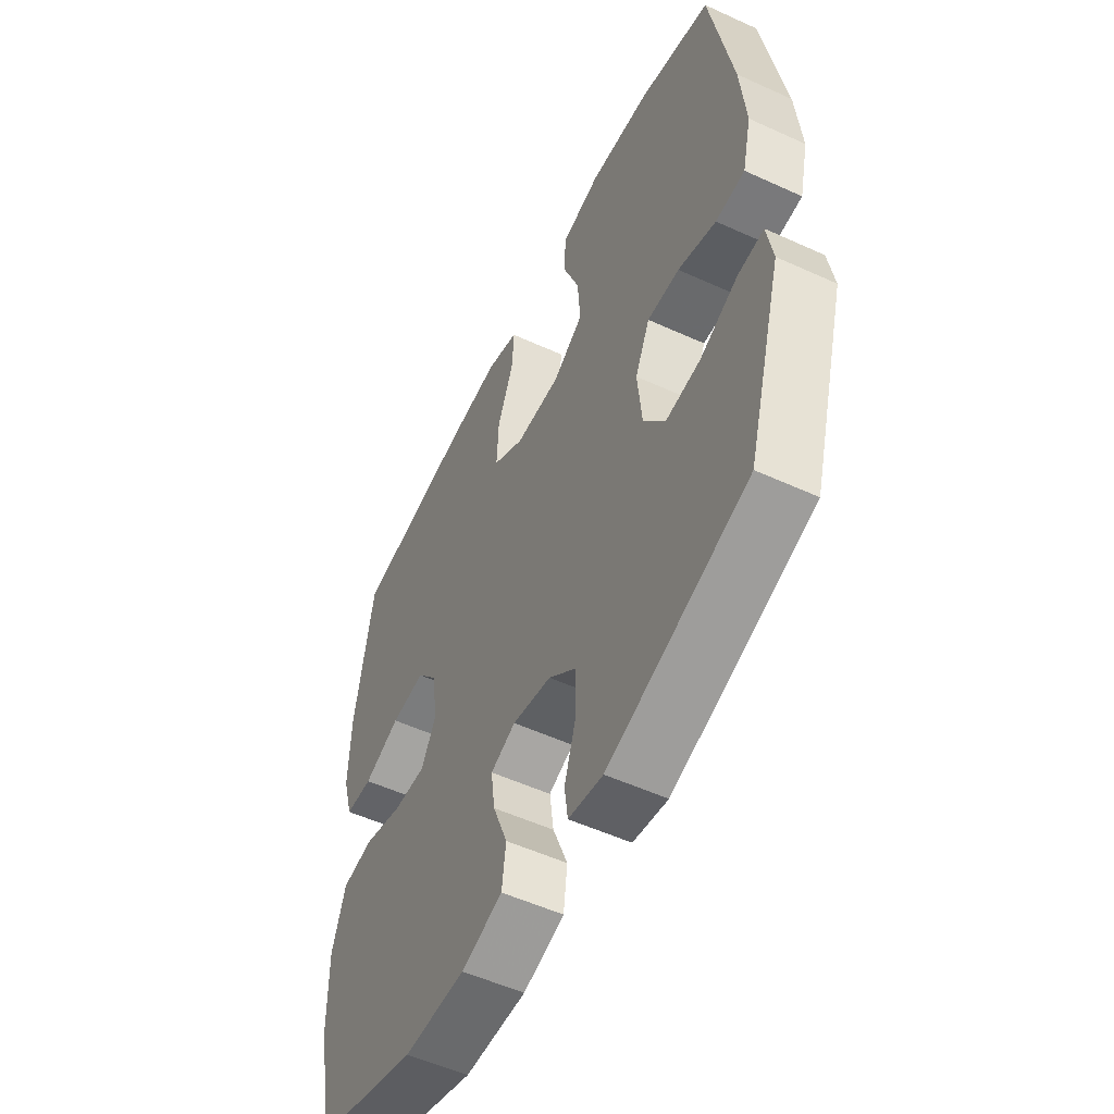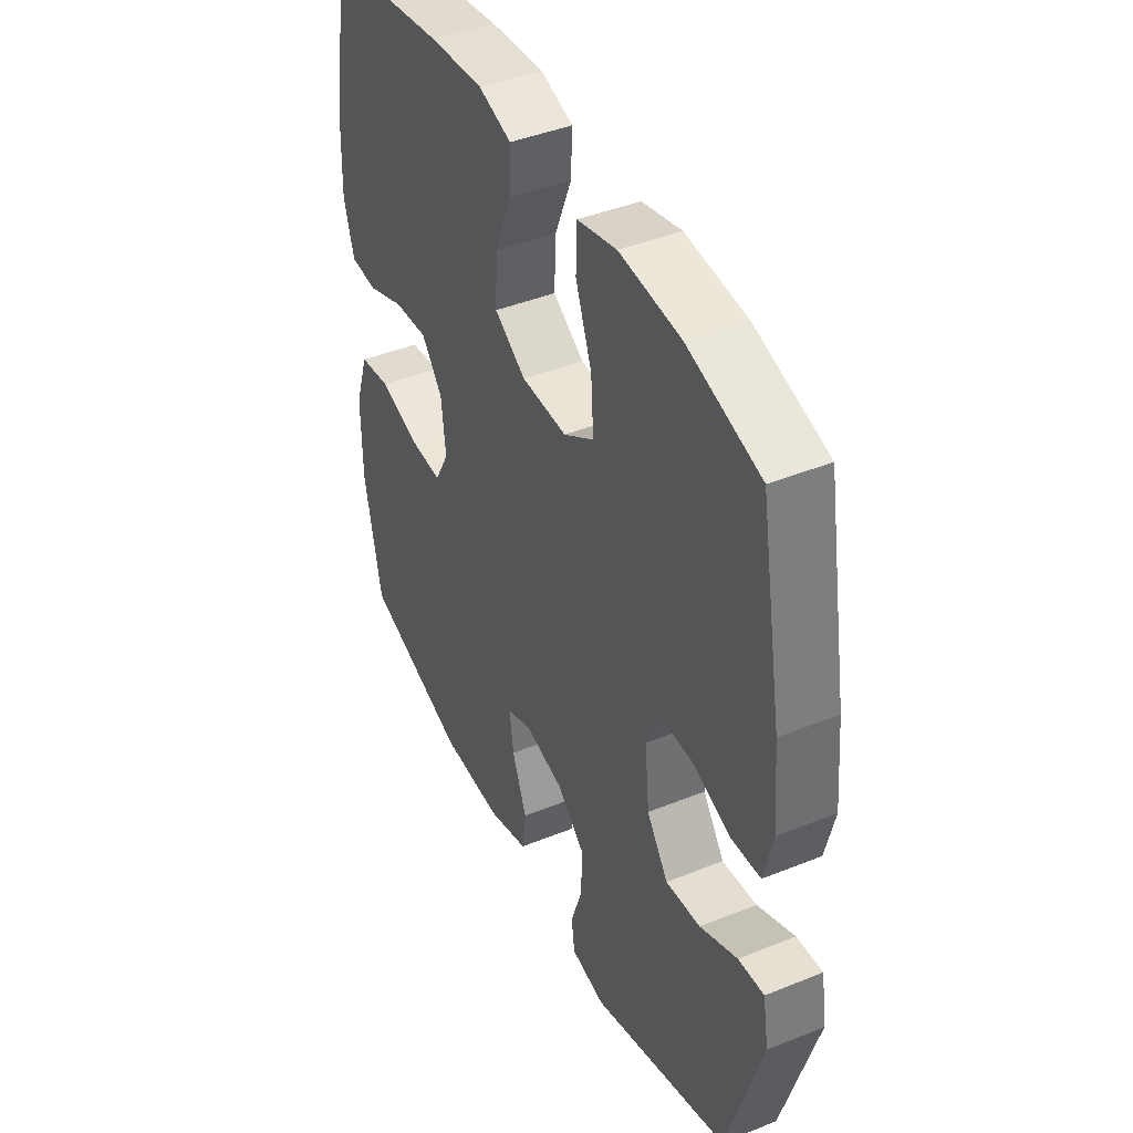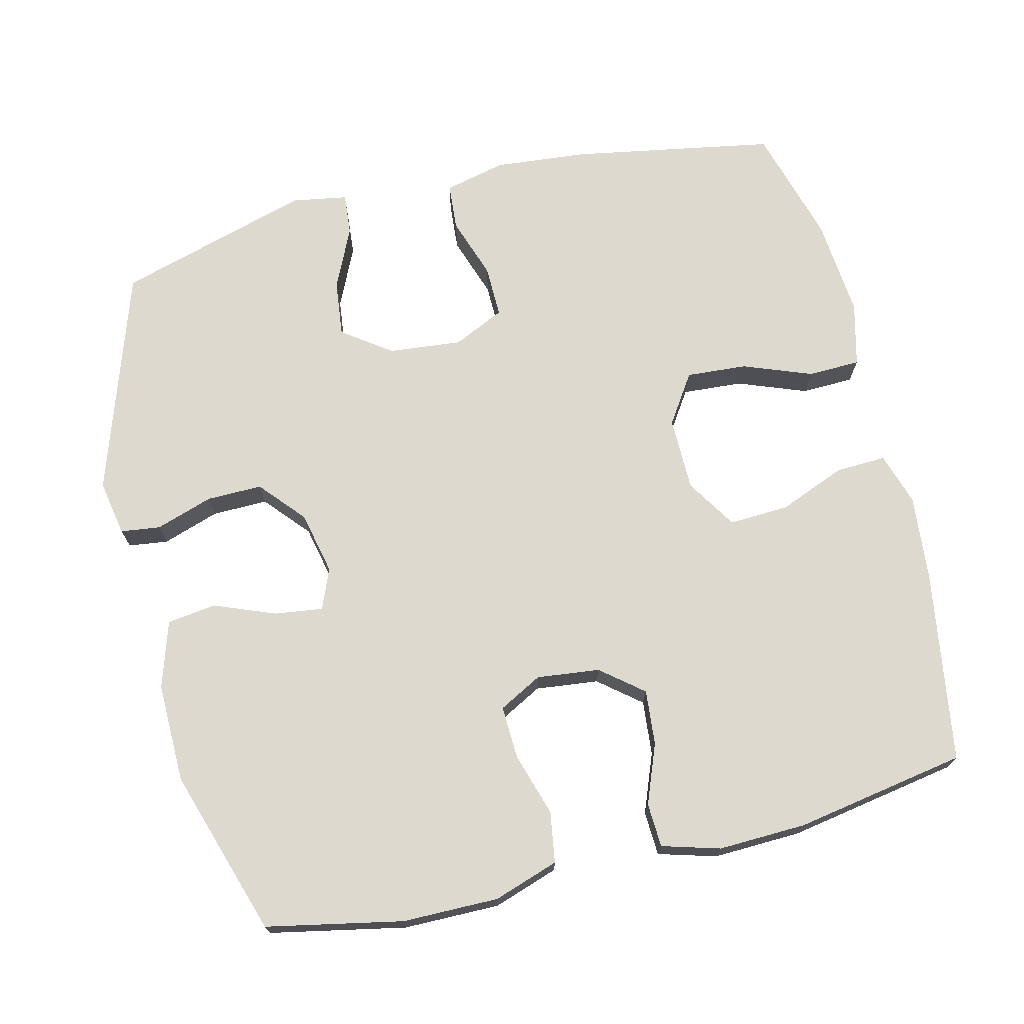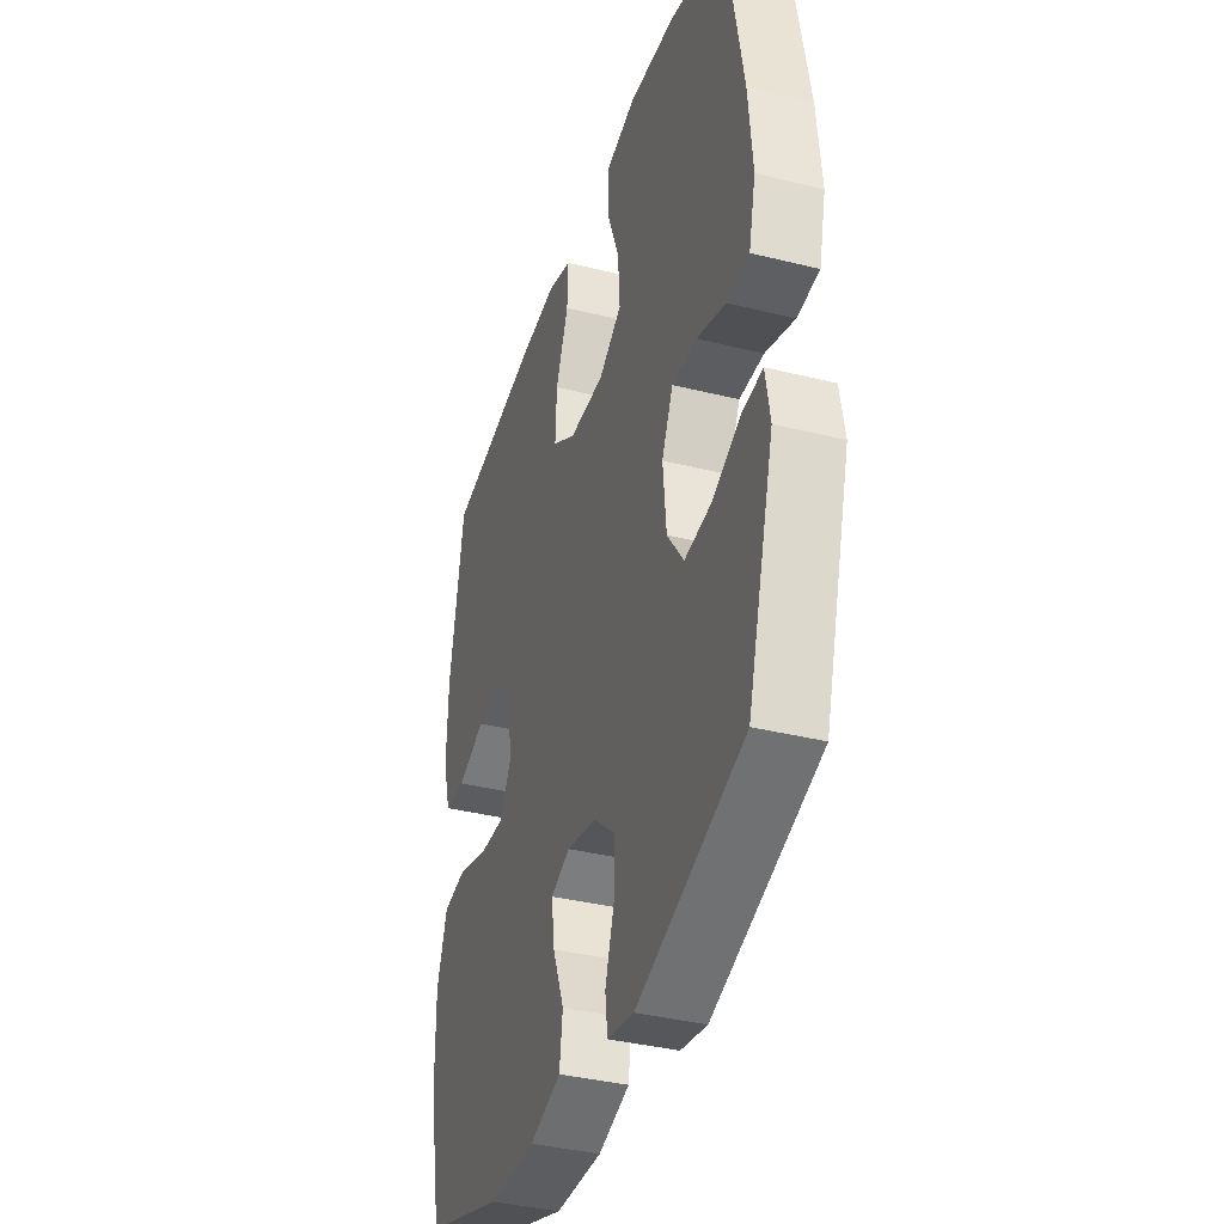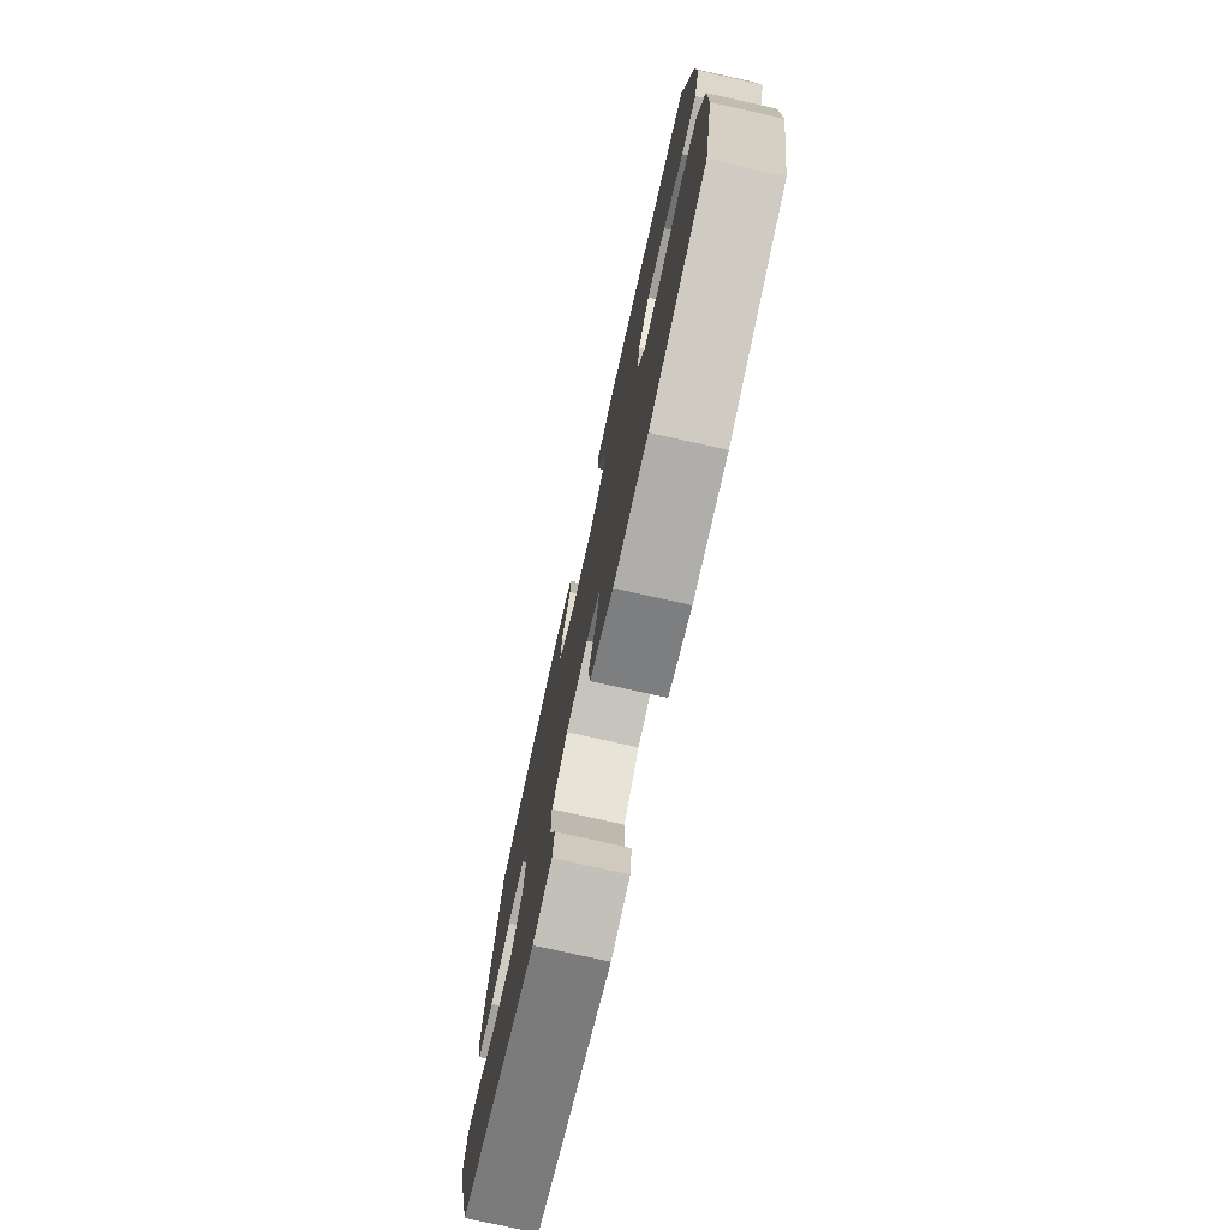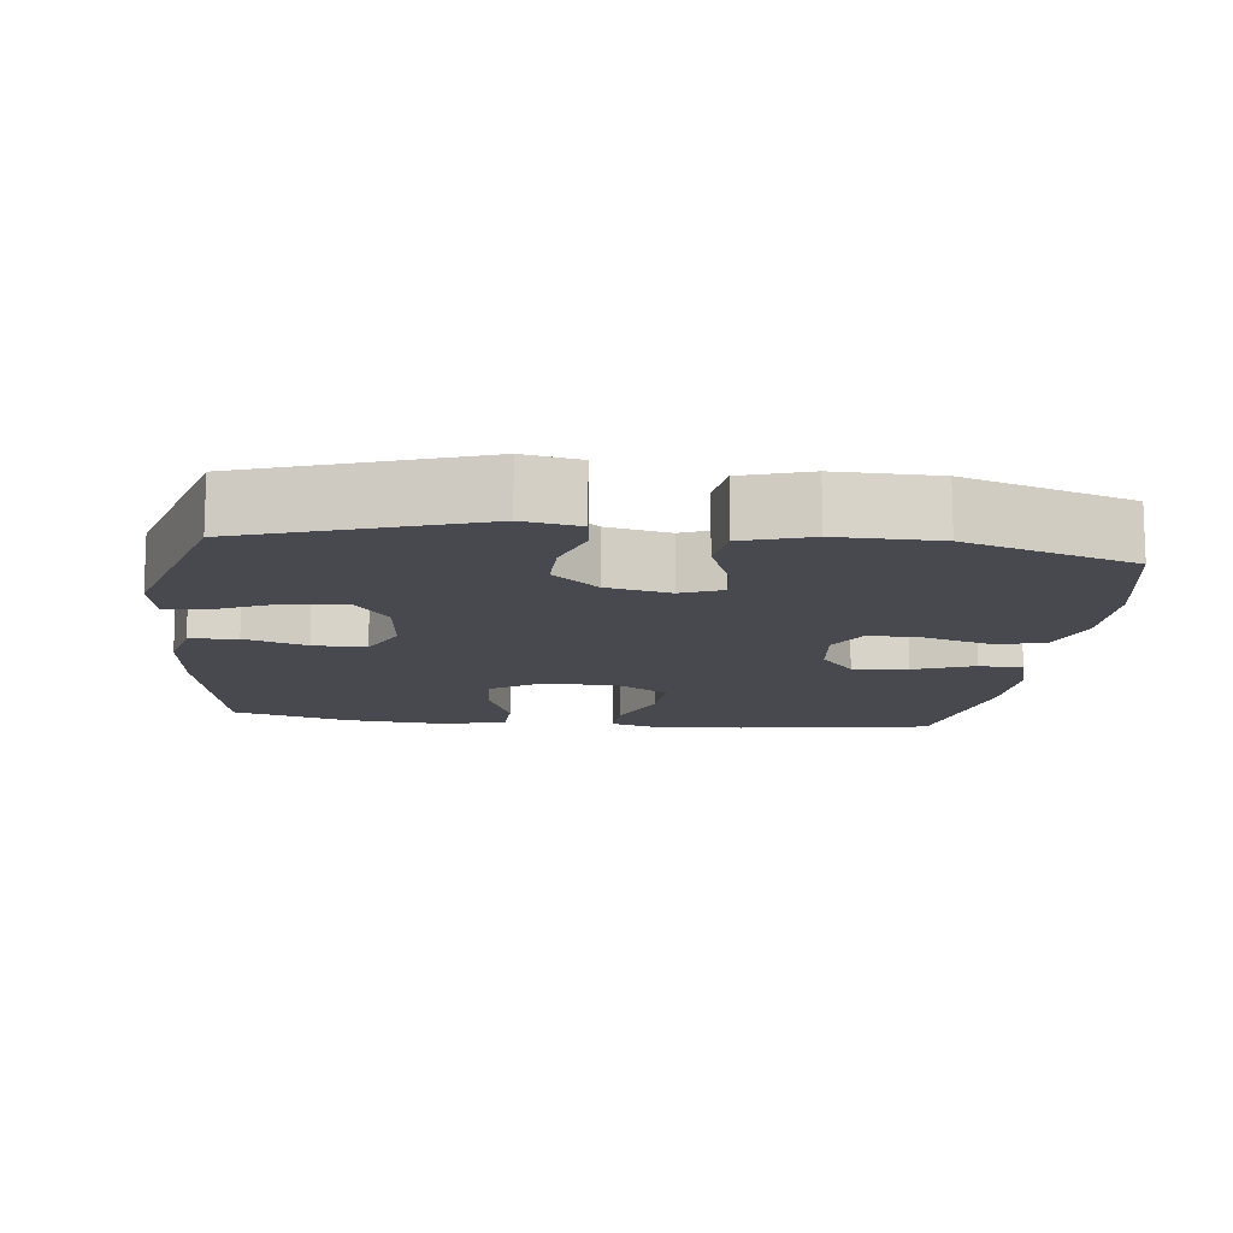
<metadata>
{"format":"obj","ext":"obj","renderer":"f3d","projection":"perspective","resolution":1024,"background":"white","views":[{"elev":-53.7,"azim":64.0,"up":"+Z"},{"elev":43.1,"azim":64.4,"up":"+Z"},{"elev":71.8,"azim":-103.7,"up":"+Y"},{"elev":-37.2,"azim":72.2,"up":"+Z"},{"elev":-76.9,"azim":-102.6,"up":"+Z"},{"elev":-12.6,"azim":173.3,"up":"+Y"}]}
</metadata>
<code>
v -0.5 0.07 0.5
v -0.234 0.07 0.542
v -0.116 0.07 0.553
v -0.043 0.07 0.53
v -0.046 0.07 0.46
v -0.083 0.07 0.368
v -0.087 0.07 0.285
v -0.017 0.07 0.241
v 0.085 0.07 0.24
v 0.153 0.07 0.285
v 0.147 0.07 0.369
v 0.111 0.07 0.464
v 0.113 0.07 0.536
v 0.201 0.07 0.558
v 0.338 0.07 0.546
v 0.5 0.07 0.5
v 0.55 0.07 0.22
v 0.562 0.07 0.091
v 0.542 0.07 0.006
v 0.477 0.07 0.001
v 0.392 0.07 0.03
v 0.32 0.07 0.031
v 0.287 0.07 -0.04
v 0.297 0.07 -0.141
v 0.345 0.07 -0.208
v 0.423 0.07 -0.199
v 0.507 0.07 -0.16
v 0.565 0.07 -0.155
v 0.578 0.07 -0.232
v 0.5 0.07 -0.5
v 0.189 0.07 -0.603
v 0.112 0.07 -0.589
v 0.105 0.07 -0.534
v 0.131 0.07 -0.455
v 0.132 0.07 -0.378
v 0.07 0.07 -0.324
v -0.017 0.07 -0.305
v -0.073 0.07 -0.328
v -0.064 0.07 -0.395
v -0.031 0.07 -0.479
v -0.04 0.07 -0.547
v -0.132 0.07 -0.576
v -0.27 0.07 -0.574
v -0.5 0.07 -0.5
v -0.538 0.07 -0.312
v -0.539 0.07 -0.179
v -0.509 0.07 -0.089
v -0.439 0.07 -0.078
v -0.351 0.07 -0.105
v -0.278 0.07 -0.108
v -0.246 0.07 -0.048
v -0.256 0.07 0.039
v -0.303 0.07 0.097
v -0.379 0.07 0.09
v -0.461 0.07 0.058
v -0.522 0.07 0.061
v -0.545 0.07 0.141
v -0.541 0.07 0.263
v -0.5 0 0.5
v -0.234 0 0.542
v -0.116 0 0.553
v -0.043 0 0.53
v -0.046 0 0.46
v -0.083 0 0.368
v -0.087 0 0.285
v -0.017 0 0.241
v 0.085 0 0.24
v 0.153 0 0.285
v 0.147 0 0.369
v 0.111 0 0.464
v 0.113 0 0.536
v 0.201 0 0.558
v 0.338 0 0.546
v 0.5 0 0.5
v 0.55 0 0.22
v 0.562 0 0.091
v 0.542 0 0.006
v 0.477 0 0.001
v 0.392 0 0.03
v 0.32 0 0.031
v 0.287 0 -0.04
v 0.297 0 -0.141
v 0.345 0 -0.208
v 0.423 0 -0.199
v 0.507 0 -0.16
v 0.565 0 -0.155
v 0.578 0 -0.232
v 0.5 0 -0.5
v 0.189 0 -0.603
v 0.112 0 -0.589
v 0.105 0 -0.534
v 0.131 0 -0.455
v 0.132 0 -0.378
v 0.07 0 -0.324
v -0.017 0 -0.305
v -0.073 0 -0.328
v -0.064 0 -0.395
v -0.031 0 -0.479
v -0.04 0 -0.547
v -0.132 0 -0.576
v -0.27 0 -0.574
v -0.5 0 -0.5
v -0.538 0 -0.312
v -0.539 0 -0.179
v -0.509 0 -0.089
v -0.439 0 -0.078
v -0.351 0 -0.105
v -0.278 0 -0.108
v -0.246 0 -0.048
v -0.256 0 0.039
v -0.303 0 0.097
v -0.379 0 0.09
v -0.461 0 0.058
v -0.522 0 0.061
v -0.545 0 0.141
v -0.541 0 0.263
f 4 5 6
f 3 4 6
f 2 3 6
f 1 2 6
f 58 1 6
f 57 58 6
f 56 57 6
f 55 56 6
f 54 55 6
f 53 54 6 7
f 52 53 7 8
f 51 52 8 9
f 50 51 9 10
f 47 48 49
f 46 47 49
f 45 46 49
f 44 45 49
f 43 44 49
f 42 43 49
f 41 42 49
f 40 41 49
f 39 40 49
f 38 39 49 50
f 37 38 50 10
f 32 33 34
f 31 32 34
f 30 31 34
f 29 30 34
f 28 29 34
f 27 28 34
f 26 27 34
f 25 26 34 35
f 24 25 35 36
f 19 20 21
f 18 19 21
f 17 18 21
f 16 17 21
f 15 16 21
f 14 15 21
f 13 14 21
f 12 13 21
f 11 12 21
f 10 11 21 22
f 36 37 10
f 24 36 10
f 23 24 10
f 10 22 23
f 64 63 62
f 64 62 61
f 64 61 60
f 64 60 59
f 64 59 116
f 64 116 115
f 64 115 114
f 64 114 113
f 64 113 112
f 65 64 112 111
f 66 65 111 110
f 67 66 110 109
f 68 67 109 108
f 107 106 105
f 107 105 104
f 107 104 103
f 107 103 102
f 107 102 101
f 107 101 100
f 107 100 99
f 107 99 98
f 107 98 97
f 108 107 97 96
f 68 108 96 95
f 92 91 90
f 92 90 89
f 92 89 88
f 92 88 87
f 92 87 86
f 92 86 85
f 92 85 84
f 93 92 84 83
f 94 93 83 82
f 79 78 77
f 79 77 76
f 79 76 75
f 79 75 74
f 79 74 73
f 79 73 72
f 79 72 71
f 79 71 70
f 79 70 69
f 80 79 69 68
f 68 95 94
f 68 94 82
f 68 82 81
f 81 80 68
f 1 59 60 2
f 2 60 61 3
f 3 61 62 4
f 4 62 63 5
f 5 63 64 6
f 6 64 65 7
f 7 65 66 8
f 8 66 67 9
f 9 67 68 10
f 10 68 69 11
f 11 69 70 12
f 12 70 71 13
f 13 71 72 14
f 14 72 73 15
f 15 73 74 16
f 16 74 75 17
f 17 75 76 18
f 18 76 77 19
f 19 77 78 20
f 20 78 79 21
f 21 79 80 22
f 22 80 81 23
f 23 81 82 24
f 24 82 83 25
f 25 83 84 26
f 26 84 85 27
f 27 85 86 28
f 28 86 87 29
f 29 87 88 30
f 30 88 89 31
f 31 89 90 32
f 32 90 91 33
f 33 91 92 34
f 34 92 93 35
f 35 93 94 36
f 36 94 95 37
f 37 95 96 38
f 38 96 97 39
f 39 97 98 40
f 40 98 99 41
f 41 99 100 42
f 42 100 101 43
f 43 101 102 44
f 44 102 103 45
f 45 103 104 46
f 46 104 105 47
f 47 105 106 48
f 48 106 107 49
f 49 107 108 50
f 50 108 109 51
f 51 109 110 52
f 52 110 111 53
f 53 111 112 54
f 54 112 113 55
f 55 113 114 56
f 56 114 115 57
f 57 115 116 58
f 58 116 59 1

</code>
